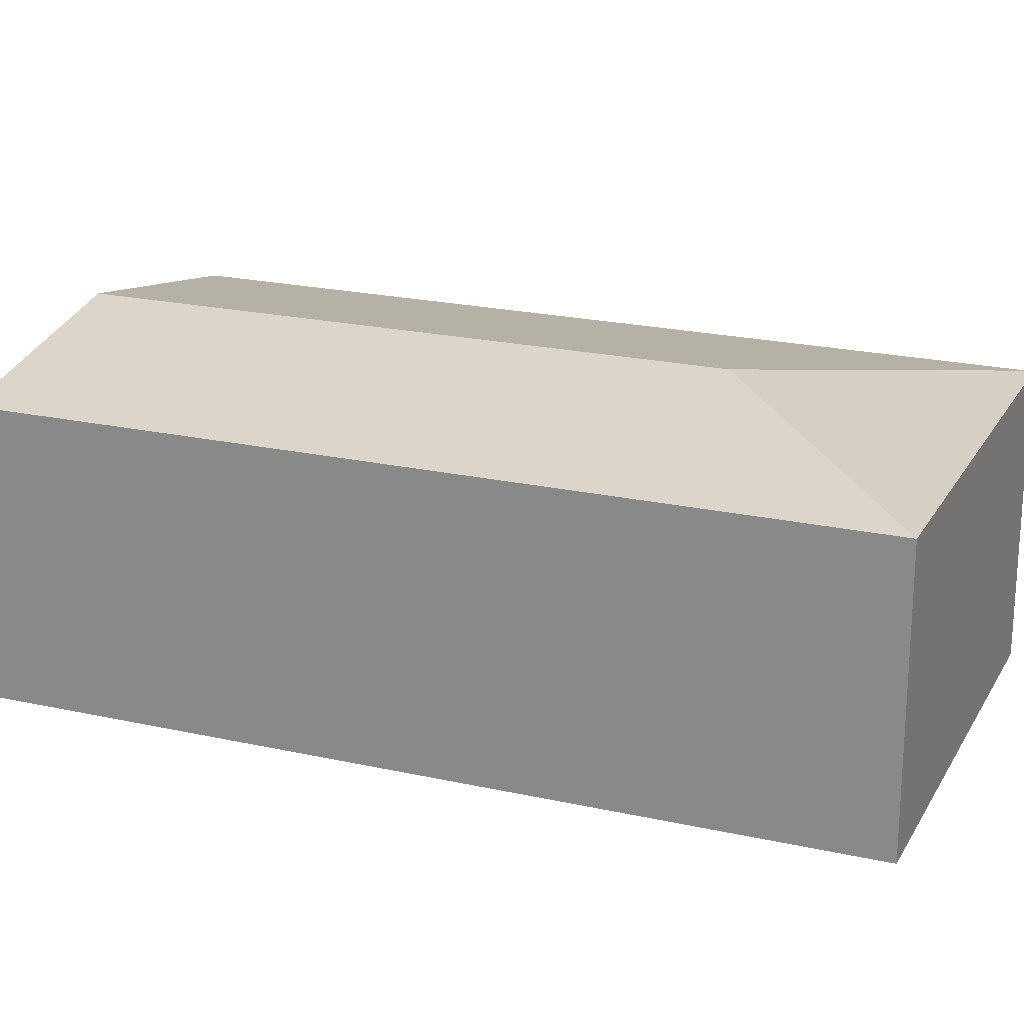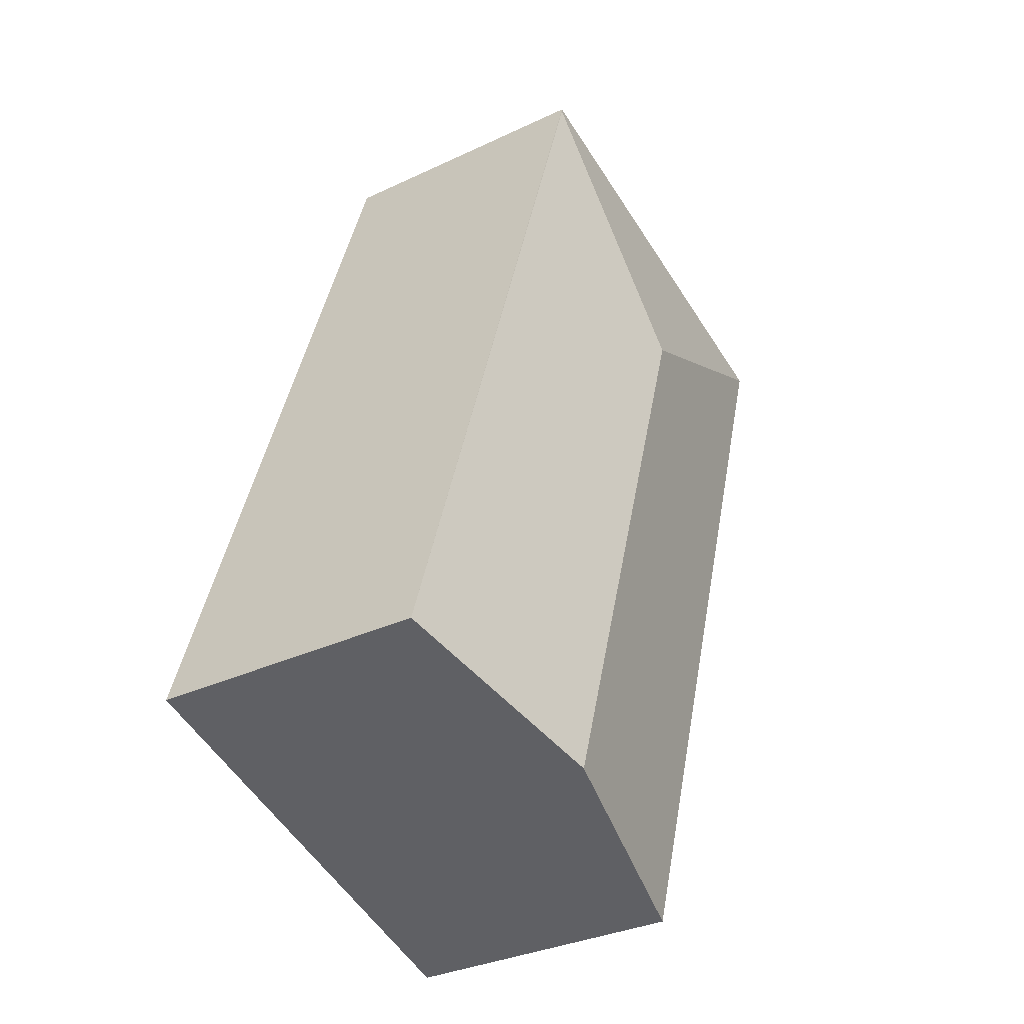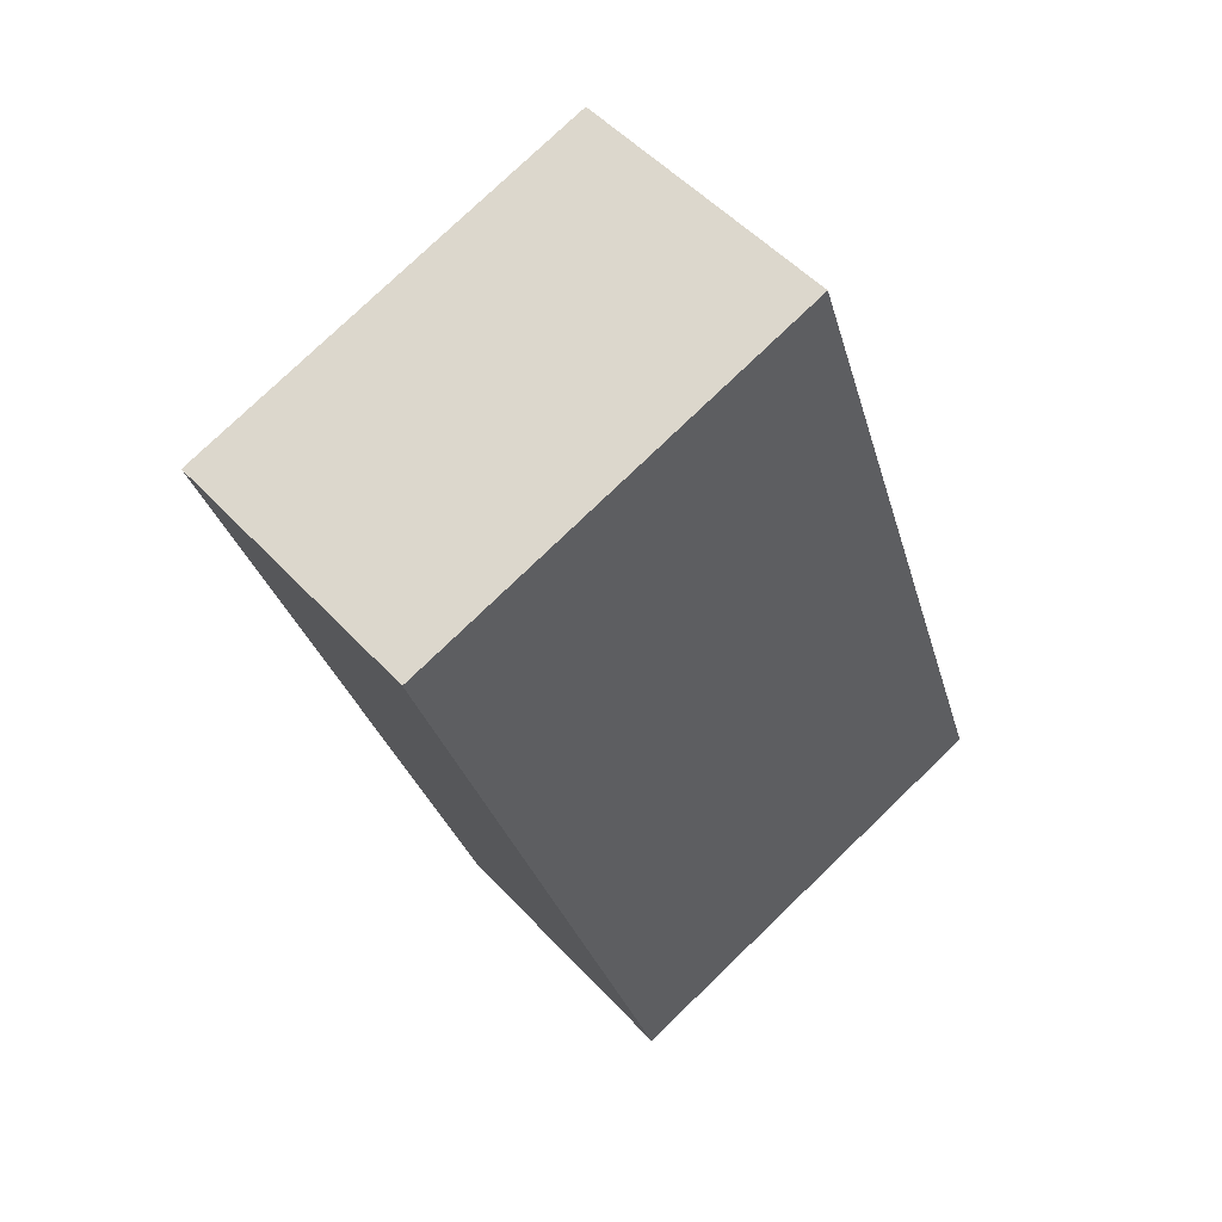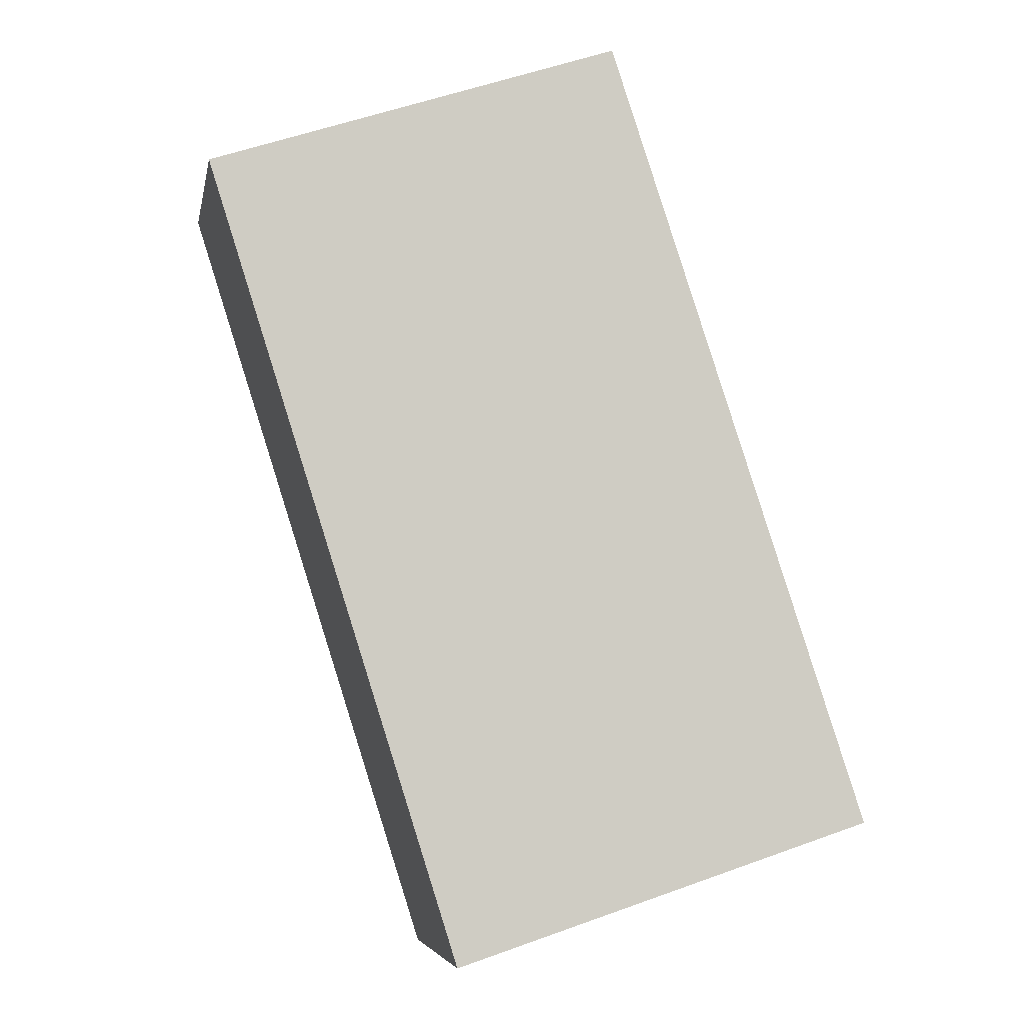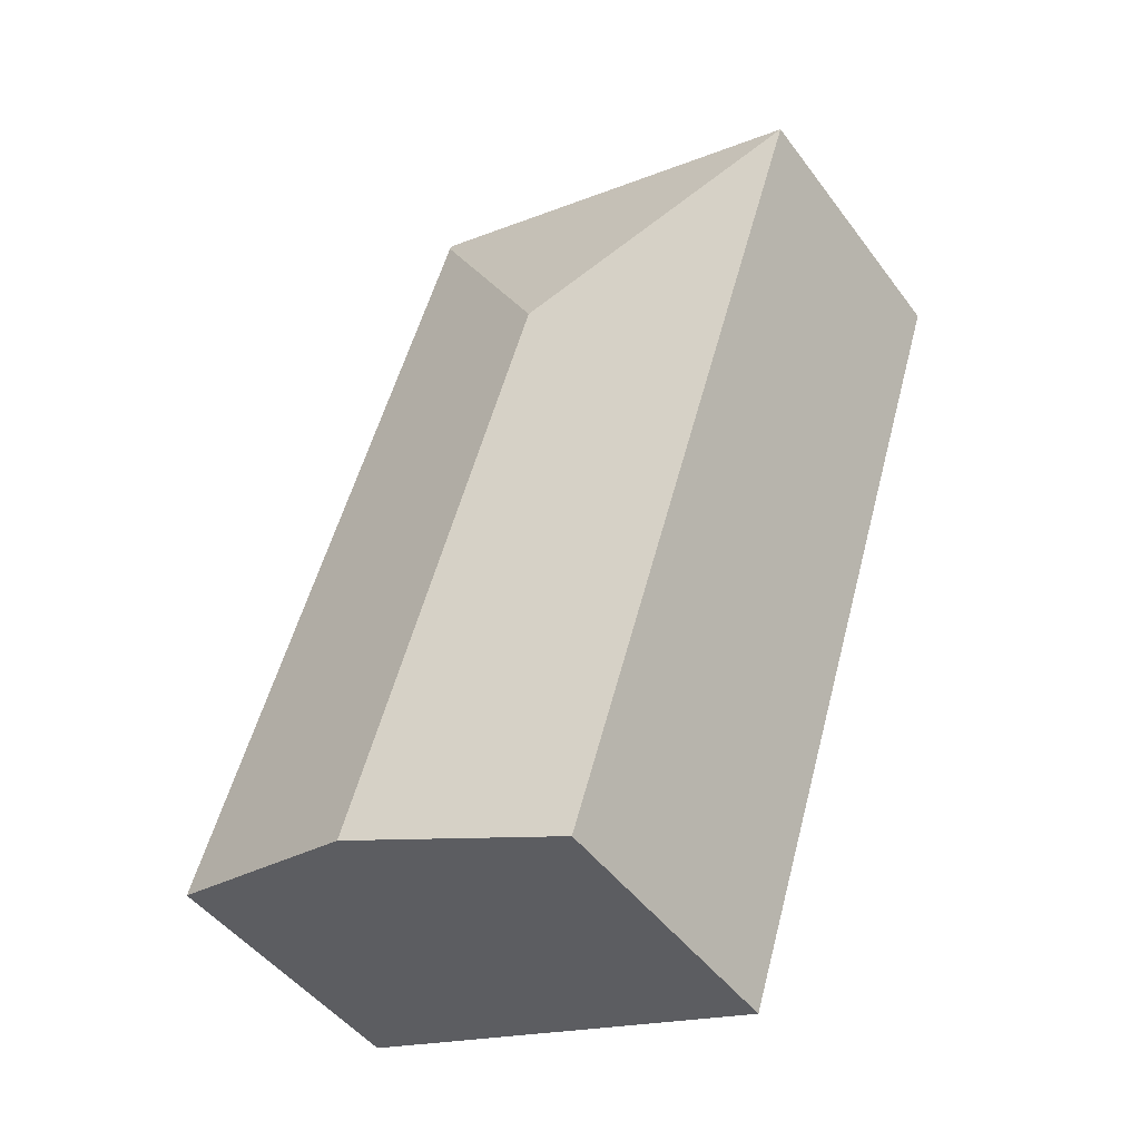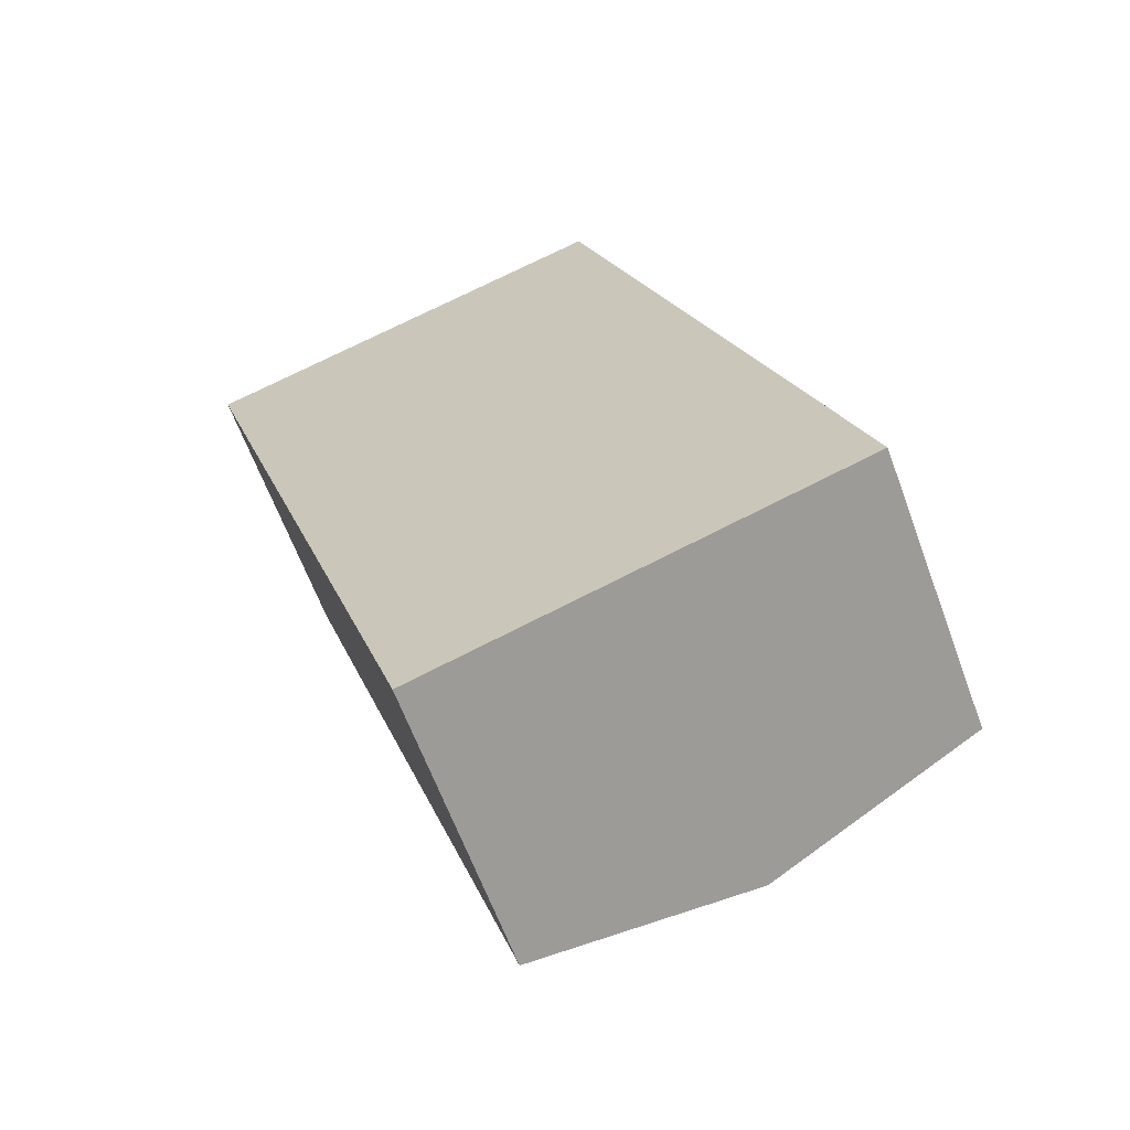
<metadata>
{"format":"obj","ext":"obj","renderer":"f3d","projection":"perspective","resolution":1024,"background":"white","views":[{"elev":21.4,"azim":-85.9,"up":"+Y"},{"elev":-32.5,"azim":123.5,"up":"+Z"},{"elev":50.7,"azim":-40.7,"up":"+Z"},{"elev":-5.5,"azim":-10.5,"up":"+Z"},{"elev":-47.3,"azim":-145.3,"up":"+Z"},{"elev":-63.8,"azim":20.3,"up":"+Z"}]}
</metadata>
<code>
v  2.114 2.468 -1.085
v  5.177 2.144 -5.077
v  3.546 2.468 -5.612
v  3.184 2.157 1.001
v  0 2.149 1.316e-16
v  1.941 2.149 -6.138
v  3.171 2.149 1.039
v  1.941 3.758e-16 -6.138
v  0 0 0
v  3.171 -6.362e-17 1.039
v  5.177 3.109e-16 -5.077
v  3.184 -6.129e-17 1.001
v  3.546 3.436e-16 -5.612
g defaultobject
f 1 2 3
f 2 1 4
f 5 3 6
f 3 5 1
f 7 1 5
f 1 7 4
f 8 5 6
f 5 8 9
f 9 7 5
f 7 9 10
f 7 2 4
f 2 7 10
f 2 10 11
f 11 10 12
f 3 8 6
f 8 3 2
f 8 2 13
f 13 2 11
f 8 10 9
f 10 8 12
f 12 8 11
f 11 8 13

</code>
